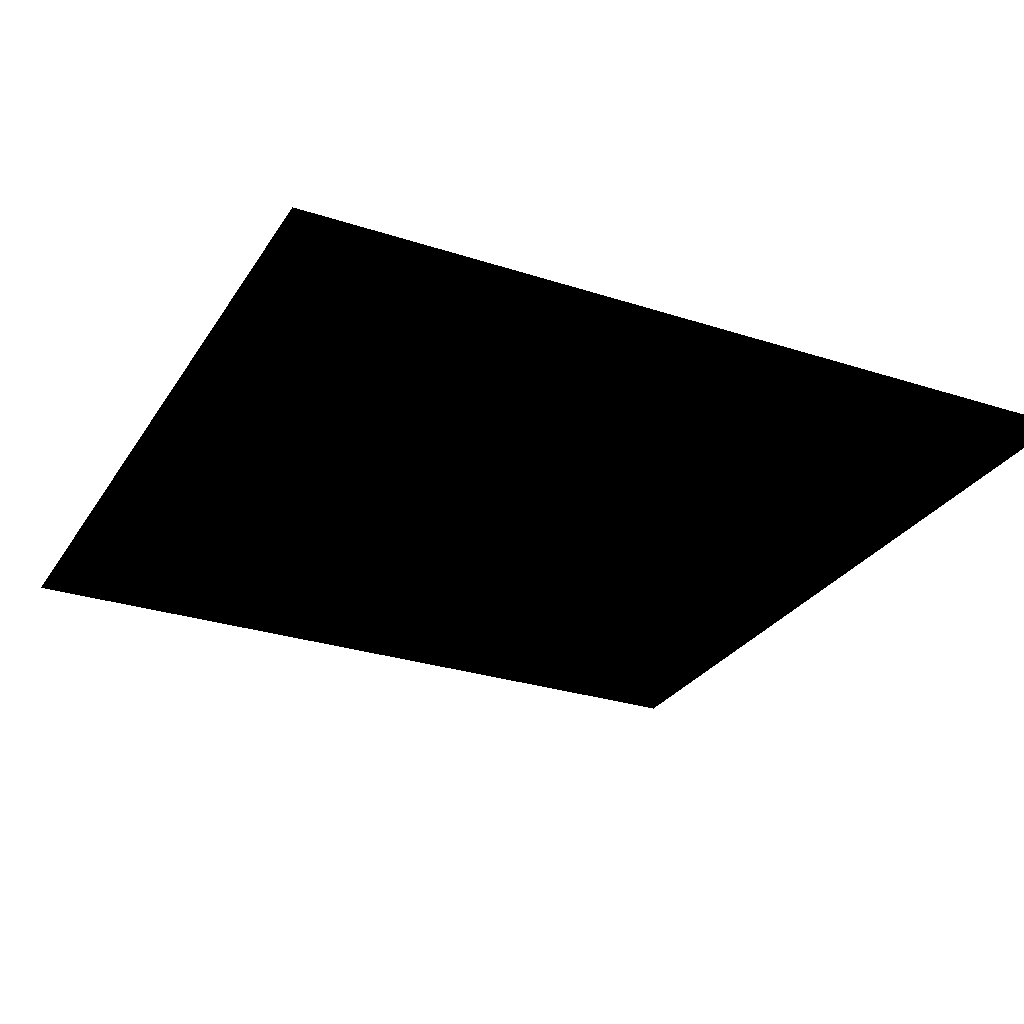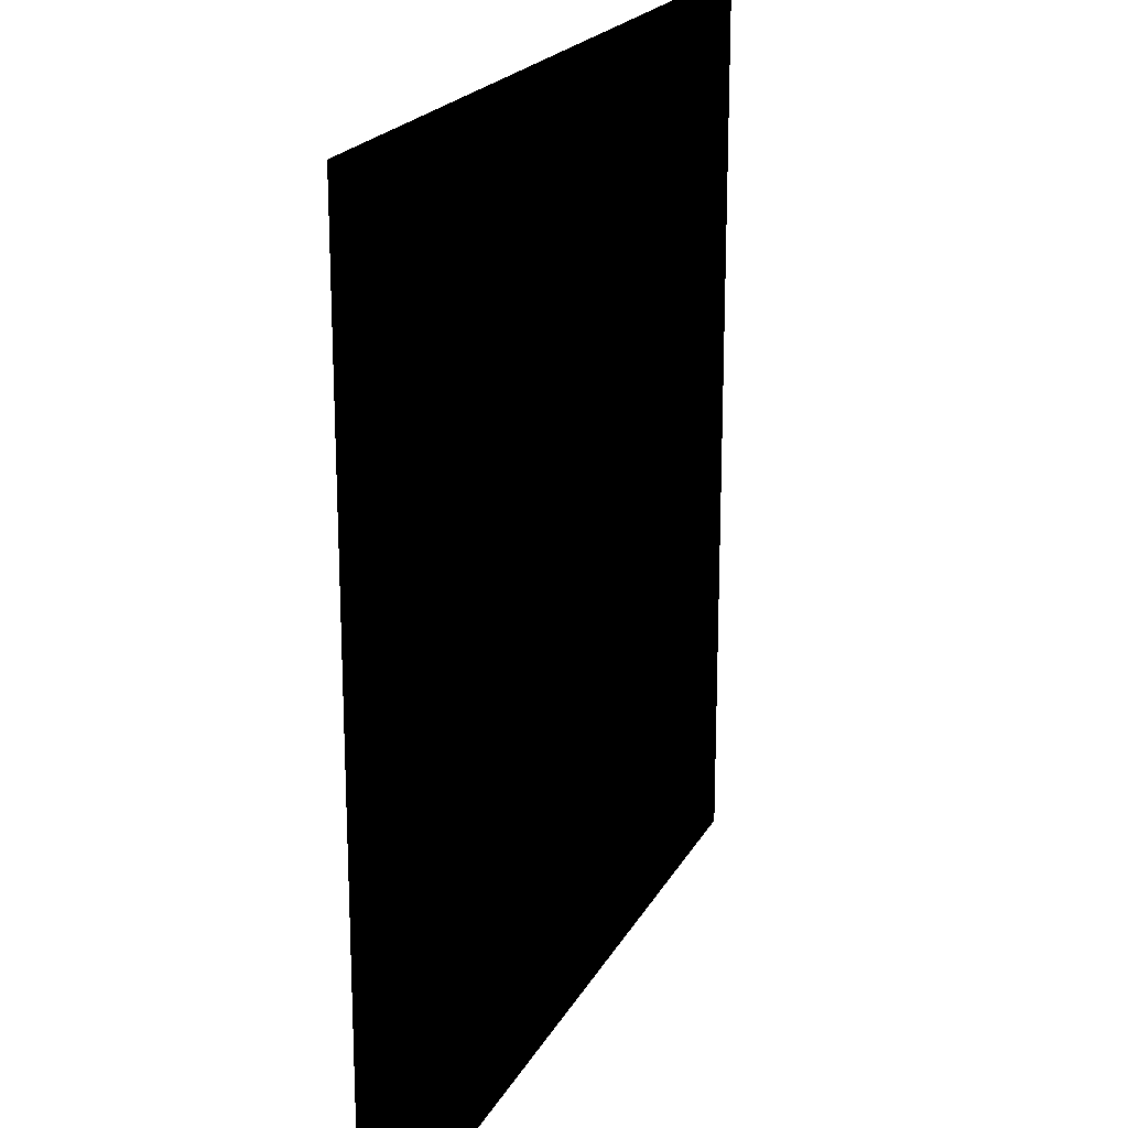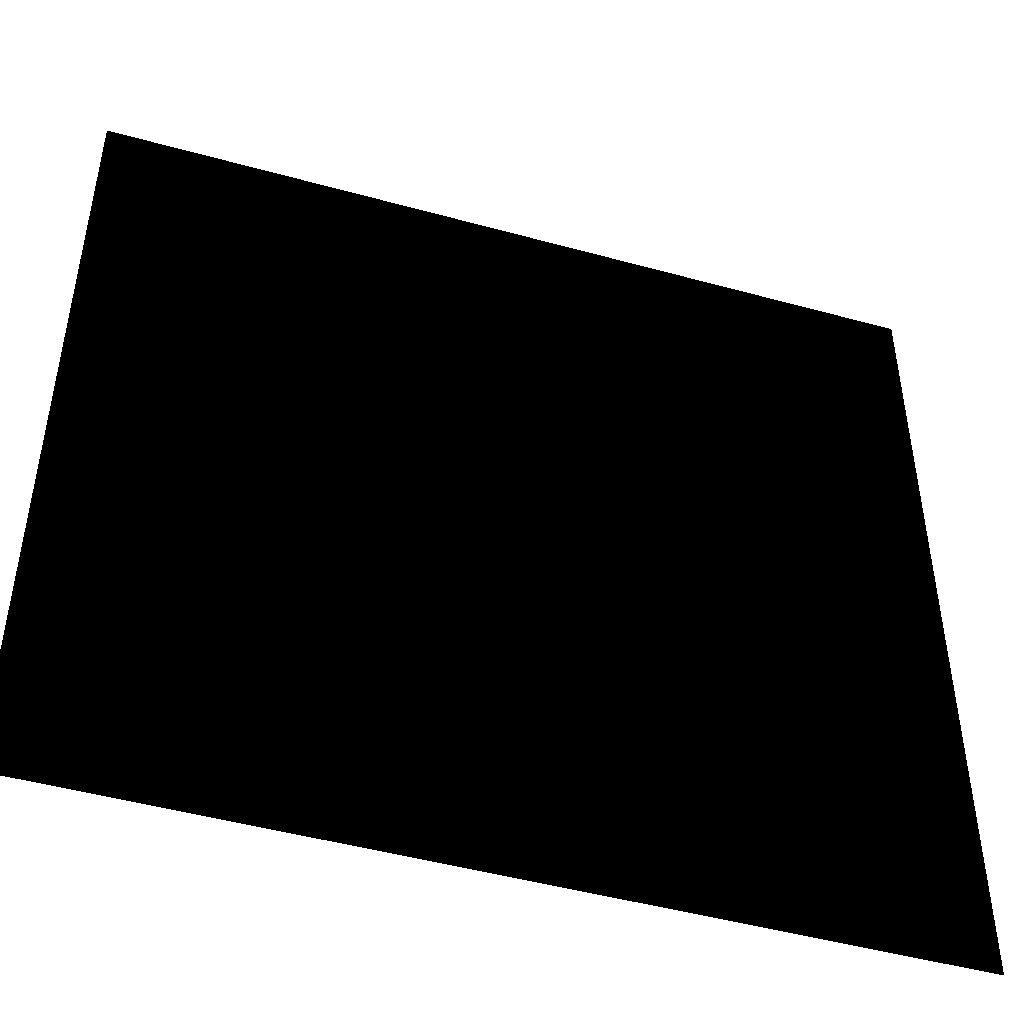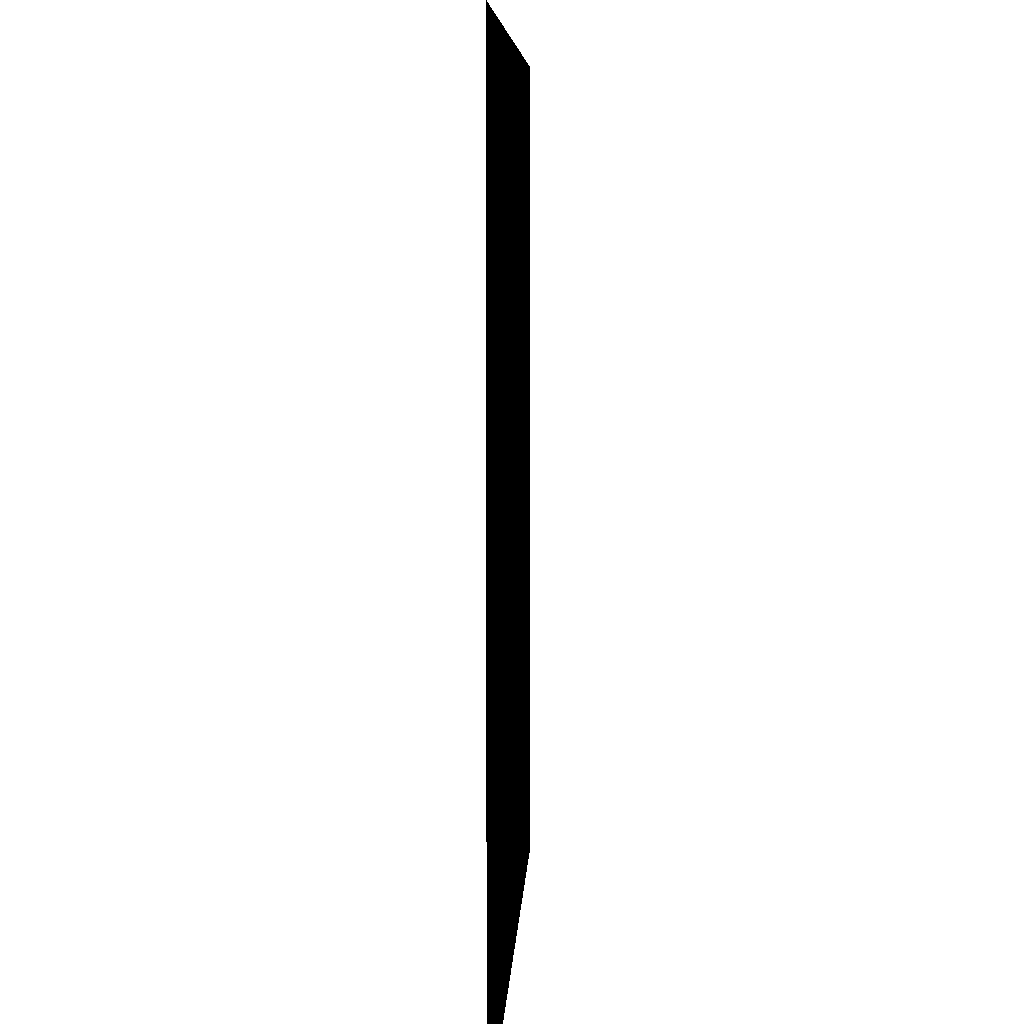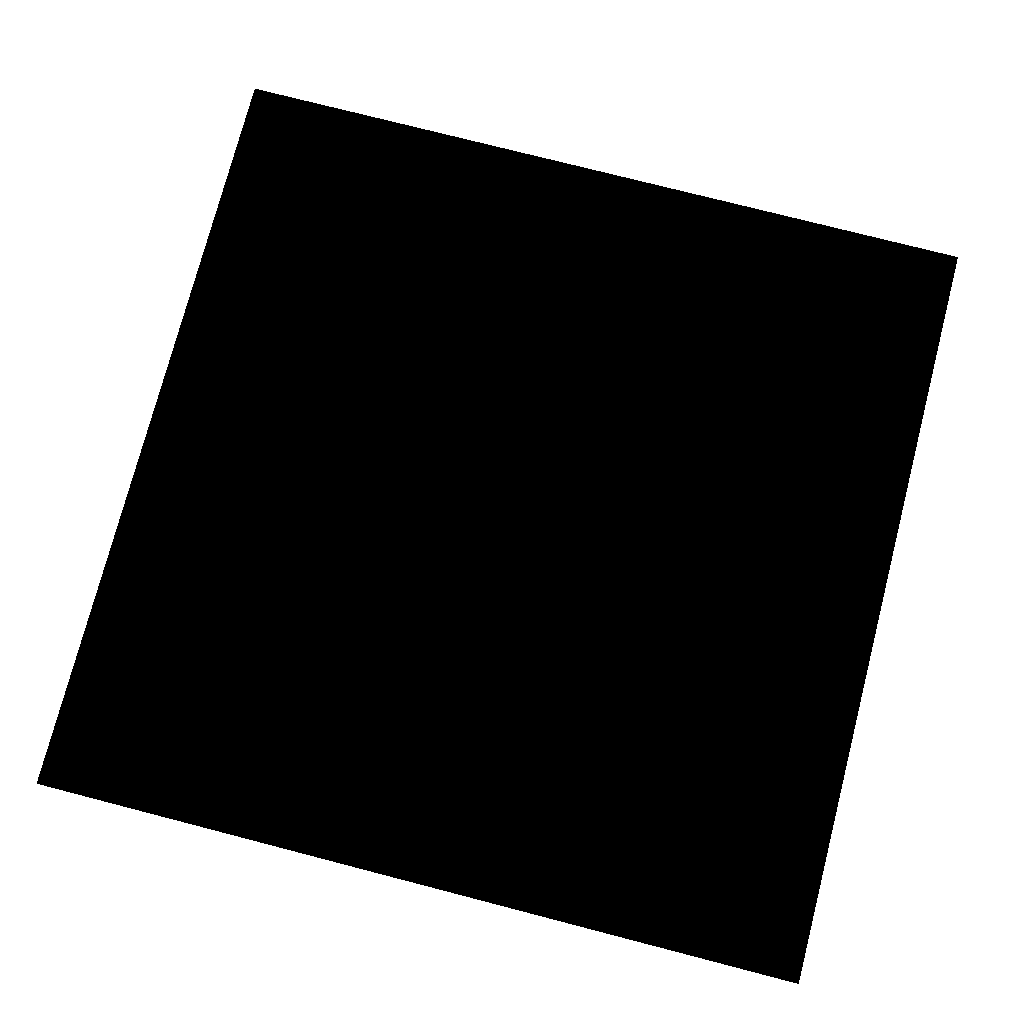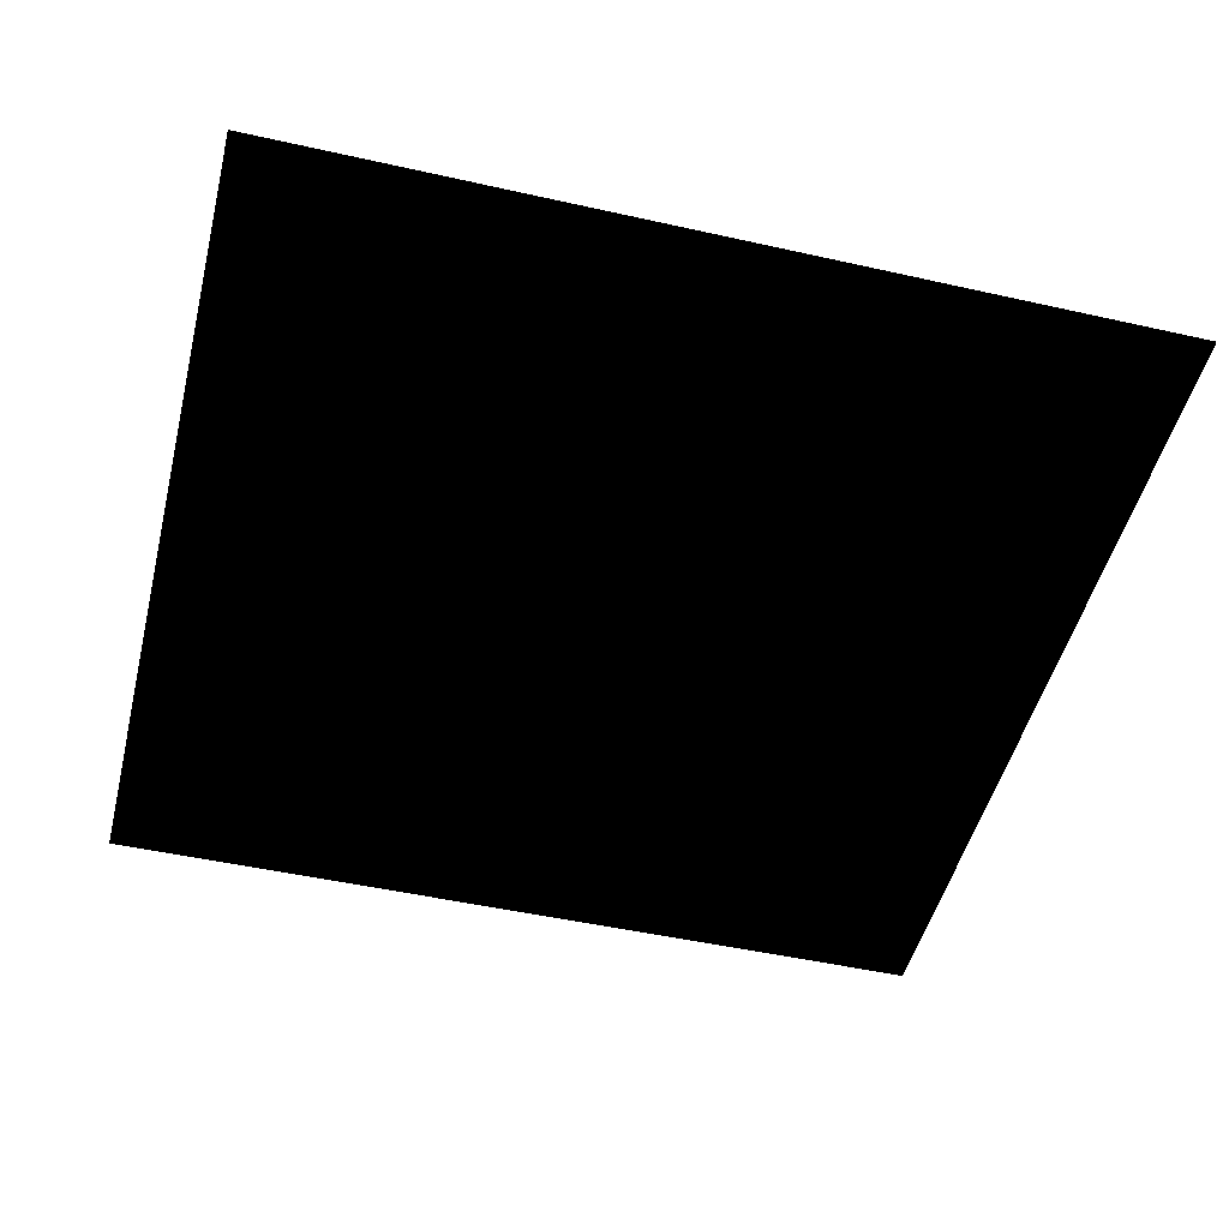
<metadata>
{"format":"obj","ext":"obj","renderer":"f3d","projection":"perspective","resolution":1024,"background":"white","views":[{"elev":-28.2,"azim":-26.2,"up":"+Z"},{"elev":20.4,"azim":-69.0,"up":"+Y"},{"elev":-47.2,"azim":162.6,"up":"+Y"},{"elev":6.6,"azim":92.6,"up":"+Y"},{"elev":75.9,"azim":14.5,"up":"+Z"},{"elev":-48.9,"azim":-104.0,"up":"+Z"}]}
</metadata>
<code>
o Cube
v -1 -1 0
v 1 -1 0
v -1 1 0
v 1 1 0
f 1 2 3
f 2 3 4

</code>
